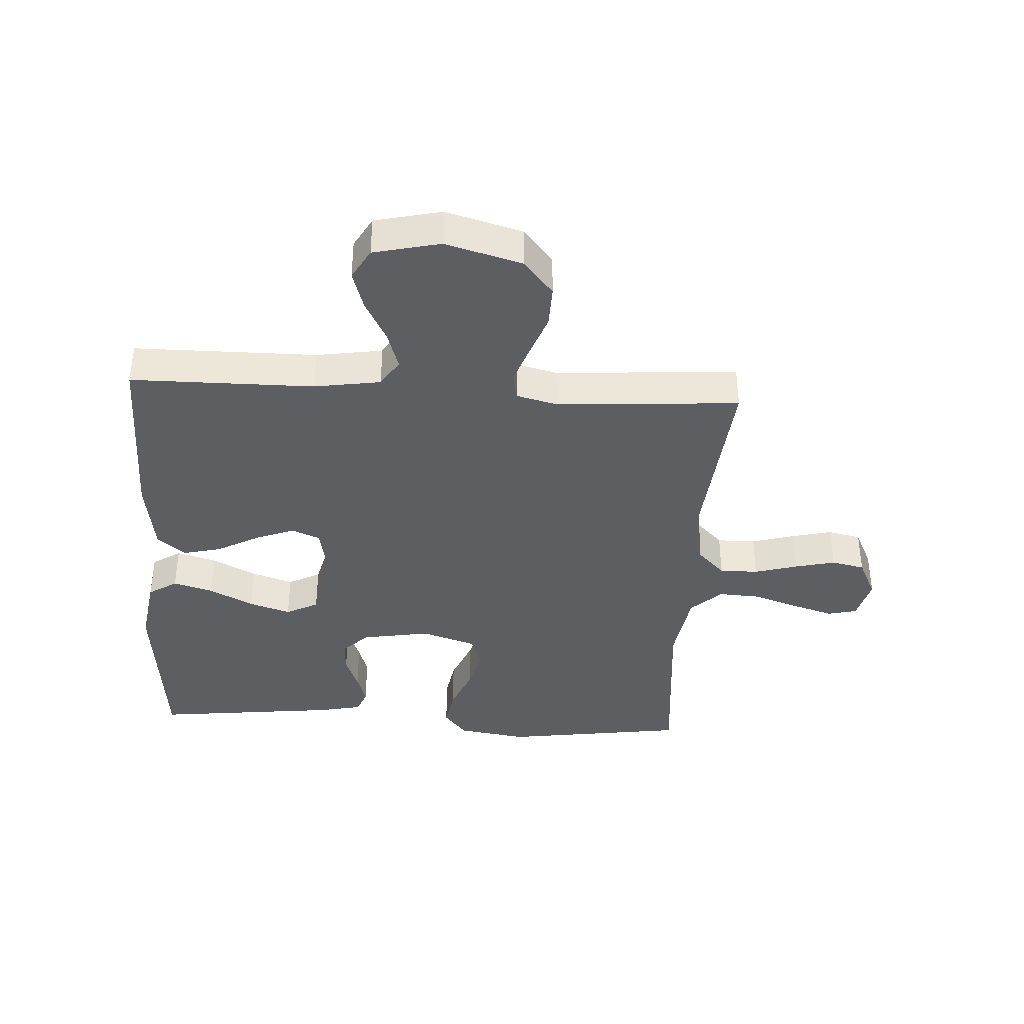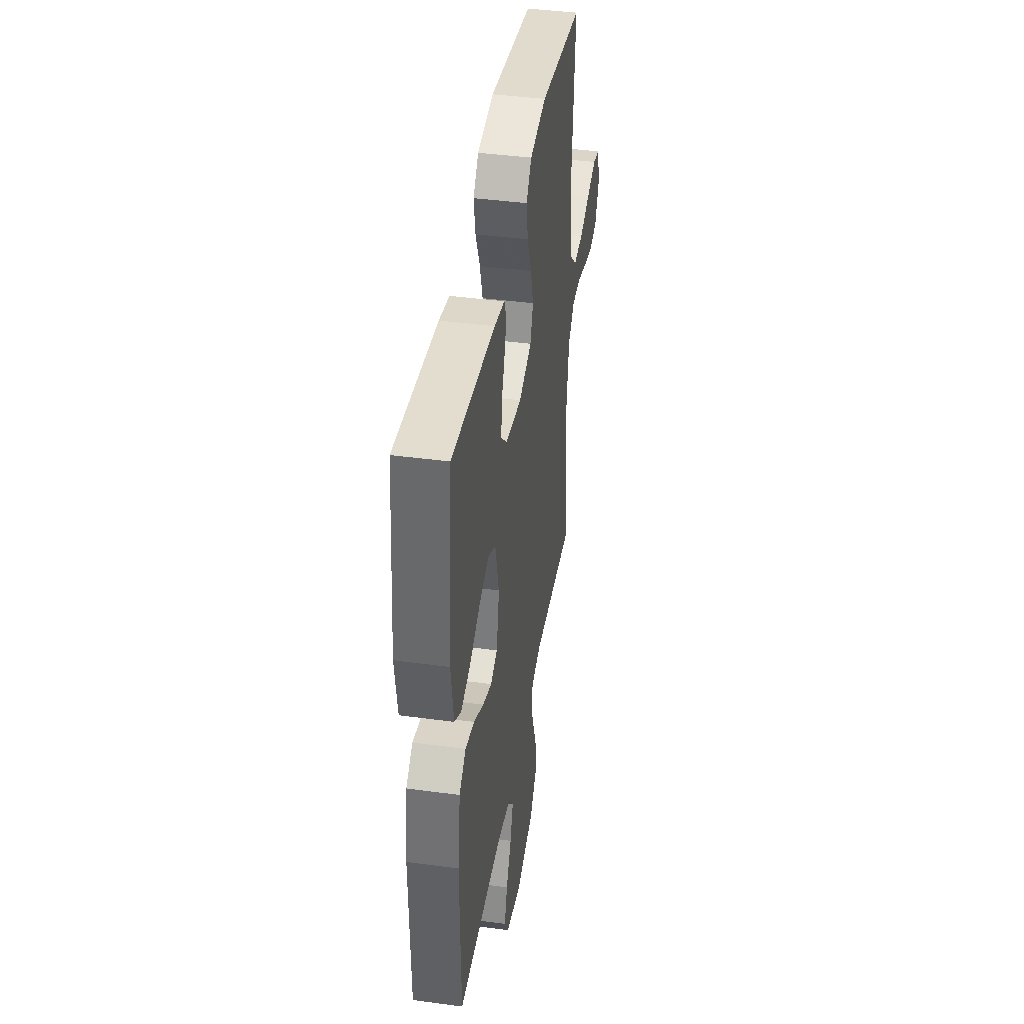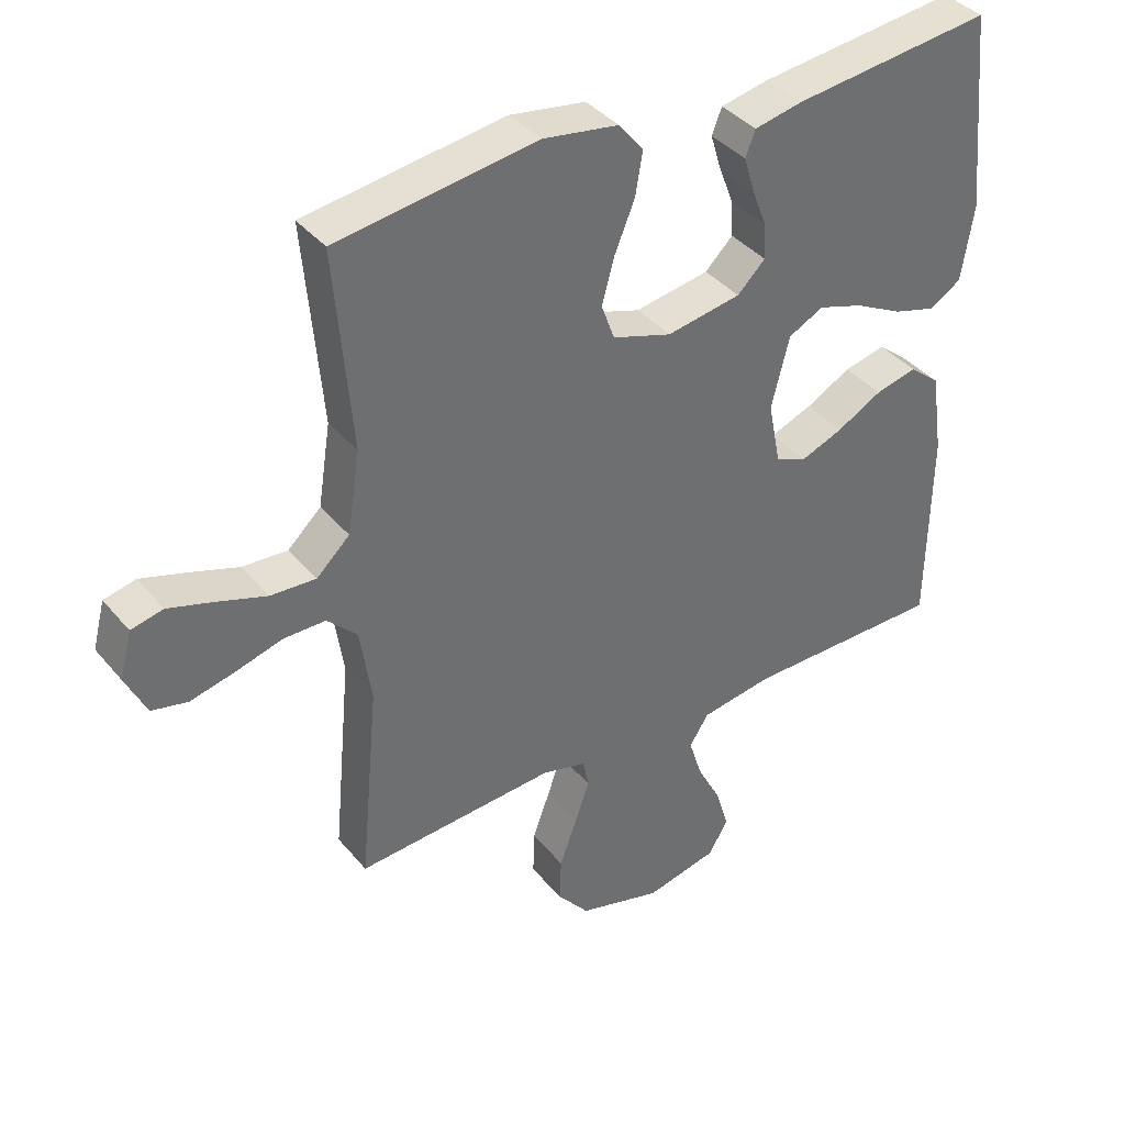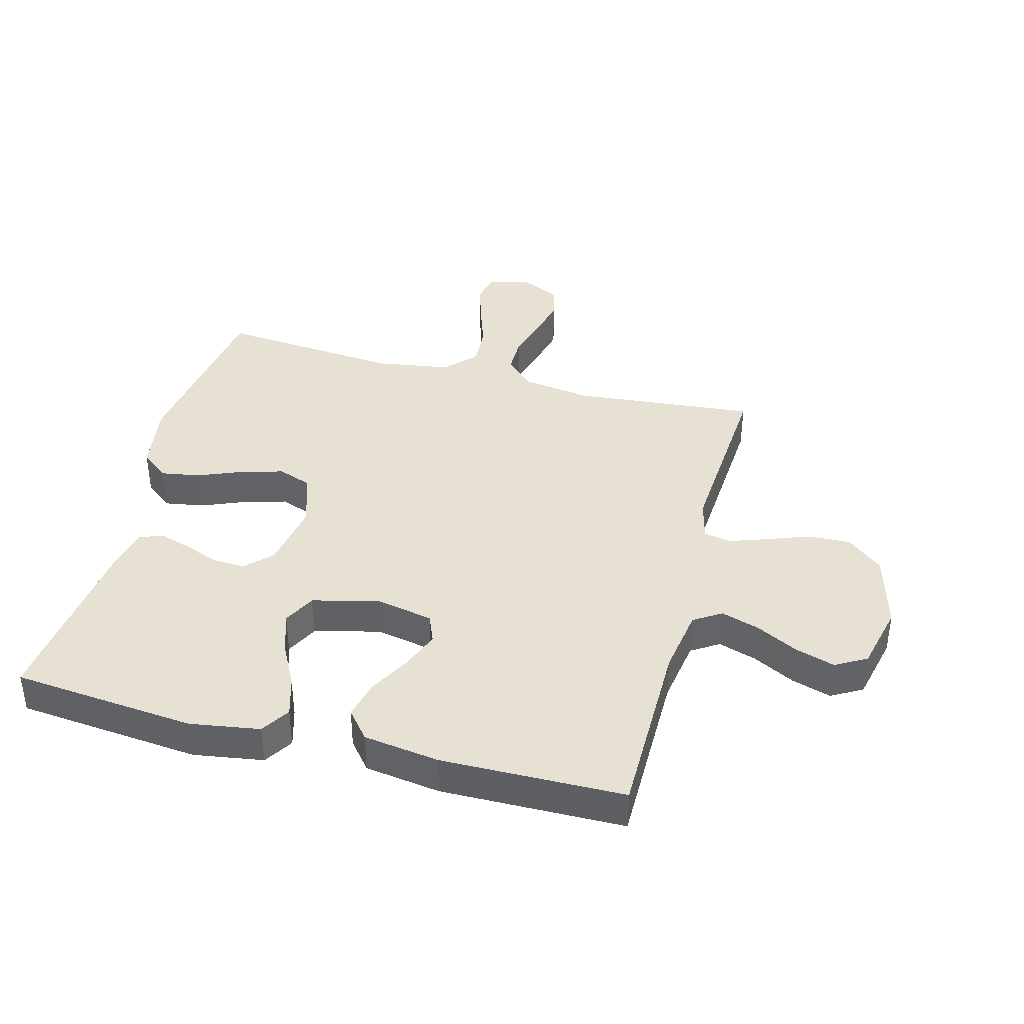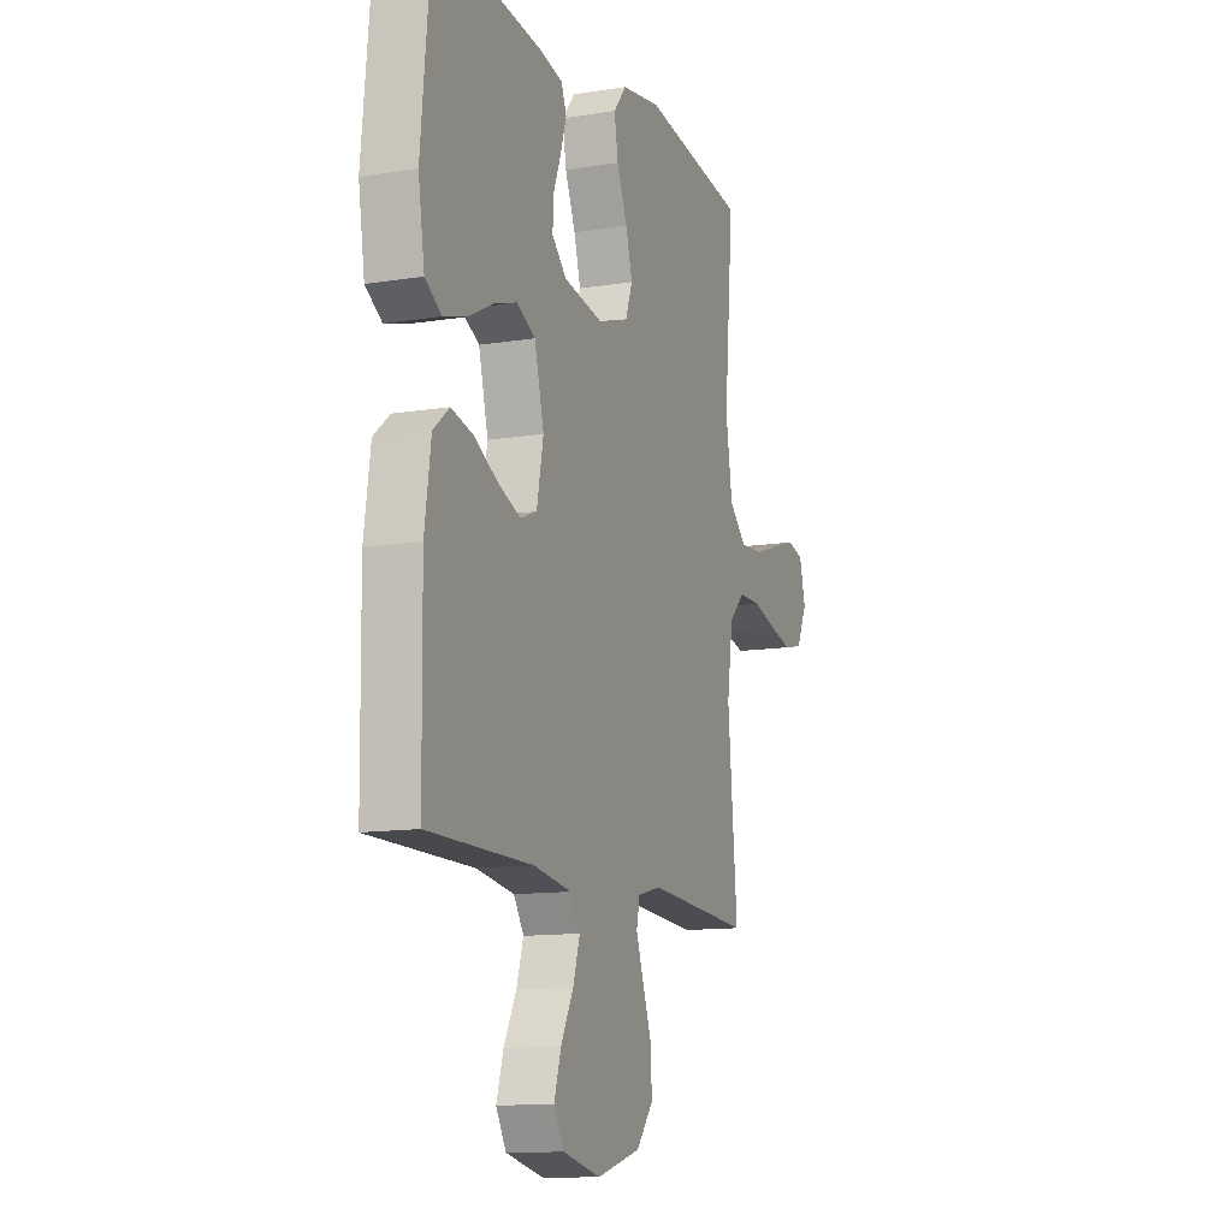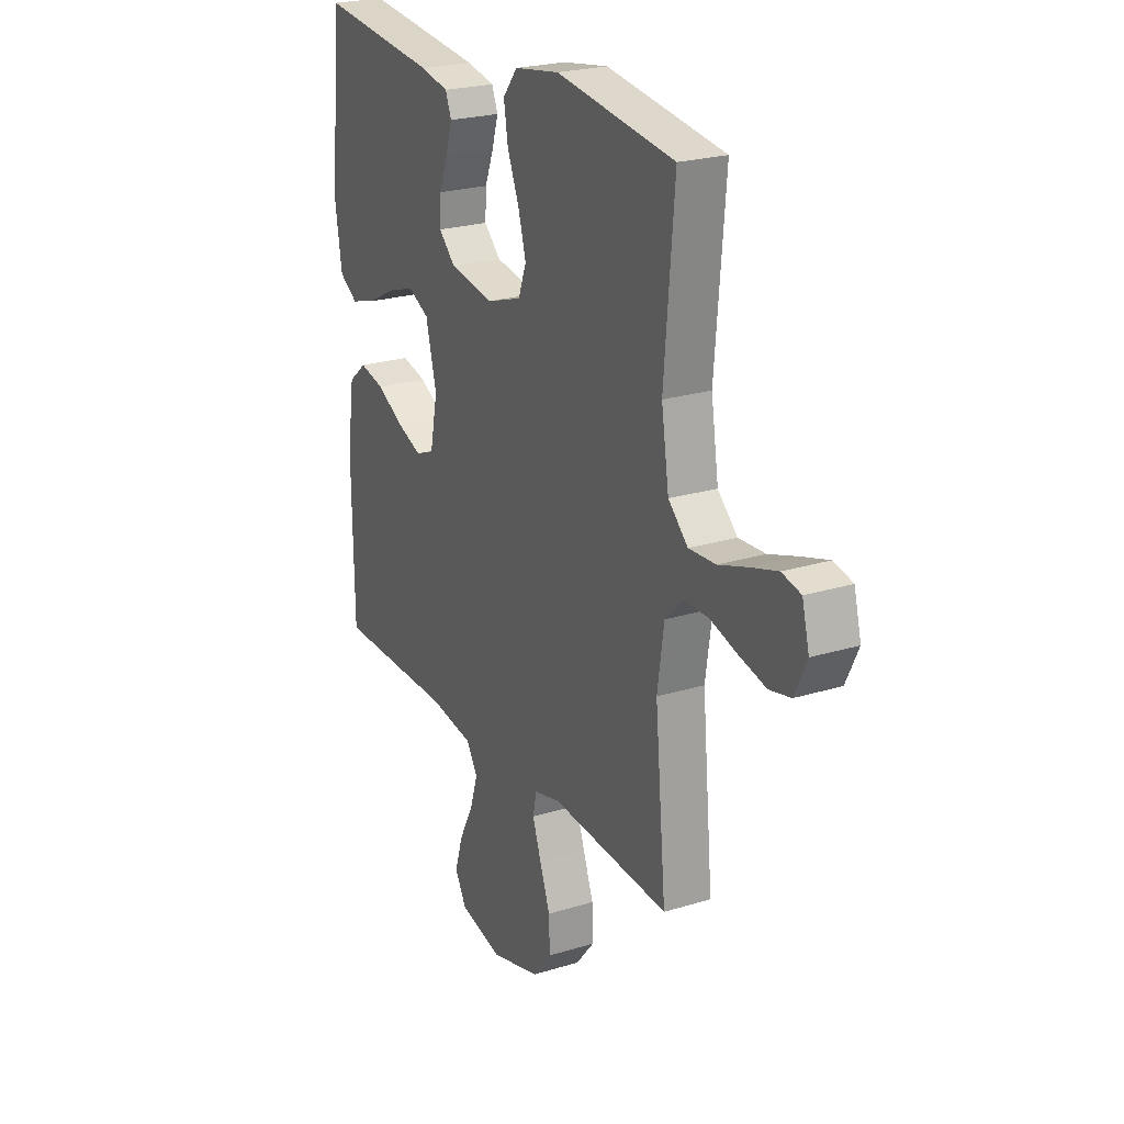
<metadata>
{"format":"obj","ext":"obj","renderer":"f3d","projection":"perspective","resolution":1024,"background":"white","views":[{"elev":-38.5,"azim":176.7,"up":"+Y"},{"elev":41.6,"azim":99.3,"up":"+Z"},{"elev":38.4,"azim":-34.9,"up":"+Z"},{"elev":39.6,"azim":104.8,"up":"+Y"},{"elev":-12.1,"azim":111.0,"up":"+Z"},{"elev":23.3,"azim":-117.5,"up":"+Z"}]}
</metadata>
<code>
v 0.5 0.07 0.5
v 0.529 0.07 0.2
v 0.511 0.07 0.086
v 0.464 0.07 0.056
v 0.399 0.07 0.075
v 0.327 0.07 0.112
v 0.259 0.07 0.134
v 0.206 0.07 0.107
v 0.179 0.07 0
v 0.198 0.07 -0.096
v 0.245 0.07 -0.115
v 0.309 0.07 -0.09
v 0.377 0.07 -0.053
v 0.44 0.07 -0.038
v 0.486 0.07 -0.076
v 0.504 0.07 -0.2
v 0.5 0.07 -0.5
v 0.2 0.07 -0.501
v 0.091 0.07 -0.518
v 0.062 0.07 -0.563
v 0.082 0.07 -0.626
v 0.118 0.07 -0.695
v 0.138 0.07 -0.76
v 0.109 0.07 -0.811
v 0 0.07 -0.836
v -0.126 0.07 -0.801
v -0.174 0.07 -0.743
v -0.172 0.07 -0.675
v -0.146 0.07 -0.604
v -0.124 0.07 -0.541
v -0.133 0.07 -0.497
v -0.2 0.07 -0.48
v -0.5 0.07 -0.5
v -0.472 0.07 -0.2
v -0.489 0.07 -0.086
v -0.534 0.07 -0.041
v -0.597 0.07 -0.041
v -0.667 0.07 -0.061
v -0.734 0.07 -0.077
v -0.788 0.07 -0.065
v -0.819 0.07 0
v -0.801 0.07 0.07
v -0.753 0.07 0.081
v -0.685 0.07 0.06
v -0.611 0.07 0.035
v -0.543 0.07 0.031
v -0.493 0.07 0.078
v -0.474 0.07 0.2
v -0.5 0.07 0.5
v -0.2 0.07 0.543
v -0.086 0.07 0.525
v -0.049 0.07 0.479
v -0.06 0.07 0.414
v -0.09 0.07 0.341
v -0.109 0.07 0.273
v -0.089 0.07 0.218
v 0 0.07 0.189
v 0.112 0.07 0.208
v 0.154 0.07 0.249
v 0.151 0.07 0.303
v 0.129 0.07 0.36
v 0.113 0.07 0.413
v 0.128 0.07 0.451
v 0.2 0.07 0.466
v 0.5 0 0.5
v 0.529 0 0.2
v 0.511 0 0.086
v 0.464 0 0.056
v 0.399 0 0.075
v 0.327 0 0.112
v 0.259 0 0.134
v 0.206 0 0.107
v 0.179 0 0
v 0.198 0 -0.096
v 0.245 0 -0.115
v 0.309 0 -0.09
v 0.377 0 -0.053
v 0.44 0 -0.038
v 0.486 0 -0.076
v 0.504 0 -0.2
v 0.5 0 -0.5
v 0.2 0 -0.501
v 0.091 0 -0.518
v 0.062 0 -0.563
v 0.082 0 -0.626
v 0.118 0 -0.695
v 0.138 0 -0.76
v 0.109 0 -0.811
v 0 0 -0.836
v -0.126 0 -0.801
v -0.174 0 -0.743
v -0.172 0 -0.675
v -0.146 0 -0.604
v -0.124 0 -0.541
v -0.133 0 -0.497
v -0.2 0 -0.48
v -0.5 0 -0.5
v -0.472 0 -0.2
v -0.489 0 -0.086
v -0.534 0 -0.041
v -0.597 0 -0.041
v -0.667 0 -0.061
v -0.734 0 -0.077
v -0.788 0 -0.065
v -0.819 0 0
v -0.801 0 0.07
v -0.753 0 0.081
v -0.685 0 0.06
v -0.611 0 0.035
v -0.543 0 0.031
v -0.493 0 0.078
v -0.474 0 0.2
v -0.5 0 0.5
v -0.2 0 0.543
v -0.086 0 0.525
v -0.049 0 0.479
v -0.06 0 0.414
v -0.09 0 0.341
v -0.109 0 0.273
v -0.089 0 0.218
v 0 0 0.189
v 0.112 0 0.208
v 0.154 0 0.249
v 0.151 0 0.303
v 0.129 0 0.36
v 0.113 0 0.413
v 0.128 0 0.451
v 0.2 0 0.466
f 60 61 62 63
f 60 63 64 1
f 51 52 53 54
f 51 54 55
f 48 49 50 51
f 47 48 51 55
f 46 47 55 56
f 42 43 44 45
f 40 41 42 45
f 40 45 46
f 37 38 39 40
f 37 40 46
f 36 37 46 56
f 32 33 34
f 31 32 34 35
f 26 27 28 29
f 26 29 30
f 25 26 30
f 24 25 30 31
f 21 22 23 24
f 20 21 24 31
f 15 16 17 18
f 15 18 19
f 12 13 14 15
f 11 12 15 19
f 10 11 19 20
f 3 4 5 6
f 3 6 7
f 2 3 7
f 59 60 1 2
f 58 59 2 7
f 57 58 7 8
f 35 36 56 57
f 35 57 8 9
f 20 31 35
f 9 10 20 35
f 127 126 125 124
f 65 128 127 124
f 118 117 116 115
f 119 118 115
f 115 114 113 112
f 119 115 112 111
f 120 119 111 110
f 109 108 107 106
f 109 106 105 104
f 110 109 104
f 104 103 102 101
f 110 104 101
f 120 110 101 100
f 98 97 96
f 99 98 96 95
f 93 92 91 90
f 94 93 90
f 94 90 89
f 95 94 89 88
f 88 87 86 85
f 95 88 85 84
f 82 81 80 79
f 83 82 79
f 79 78 77 76
f 83 79 76 75
f 84 83 75 74
f 70 69 68 67
f 71 70 67
f 71 67 66
f 66 65 124 123
f 71 66 123 122
f 72 71 122 121
f 121 120 100 99
f 73 72 121 99
f 99 95 84
f 99 84 74 73
f 1 65 66 2
f 2 66 67 3
f 3 67 68 4
f 4 68 69 5
f 5 69 70 6
f 6 70 71 7
f 7 71 72 8
f 8 72 73 9
f 9 73 74 10
f 10 74 75 11
f 11 75 76 12
f 12 76 77 13
f 13 77 78 14
f 14 78 79 15
f 15 79 80 16
f 16 80 81 17
f 17 81 82 18
f 18 82 83 19
f 19 83 84 20
f 20 84 85 21
f 21 85 86 22
f 22 86 87 23
f 23 87 88 24
f 24 88 89 25
f 25 89 90 26
f 26 90 91 27
f 27 91 92 28
f 28 92 93 29
f 29 93 94 30
f 30 94 95 31
f 31 95 96 32
f 32 96 97 33
f 33 97 98 34
f 34 98 99 35
f 35 99 100 36
f 36 100 101 37
f 37 101 102 38
f 38 102 103 39
f 39 103 104 40
f 40 104 105 41
f 41 105 106 42
f 42 106 107 43
f 43 107 108 44
f 44 108 109 45
f 45 109 110 46
f 46 110 111 47
f 47 111 112 48
f 48 112 113 49
f 49 113 114 50
f 50 114 115 51
f 51 115 116 52
f 52 116 117 53
f 53 117 118 54
f 54 118 119 55
f 55 119 120 56
f 56 120 121 57
f 57 121 122 58
f 58 122 123 59
f 59 123 124 60
f 60 124 125 61
f 61 125 126 62
f 62 126 127 63
f 63 127 128 64
f 64 128 65 1

</code>
